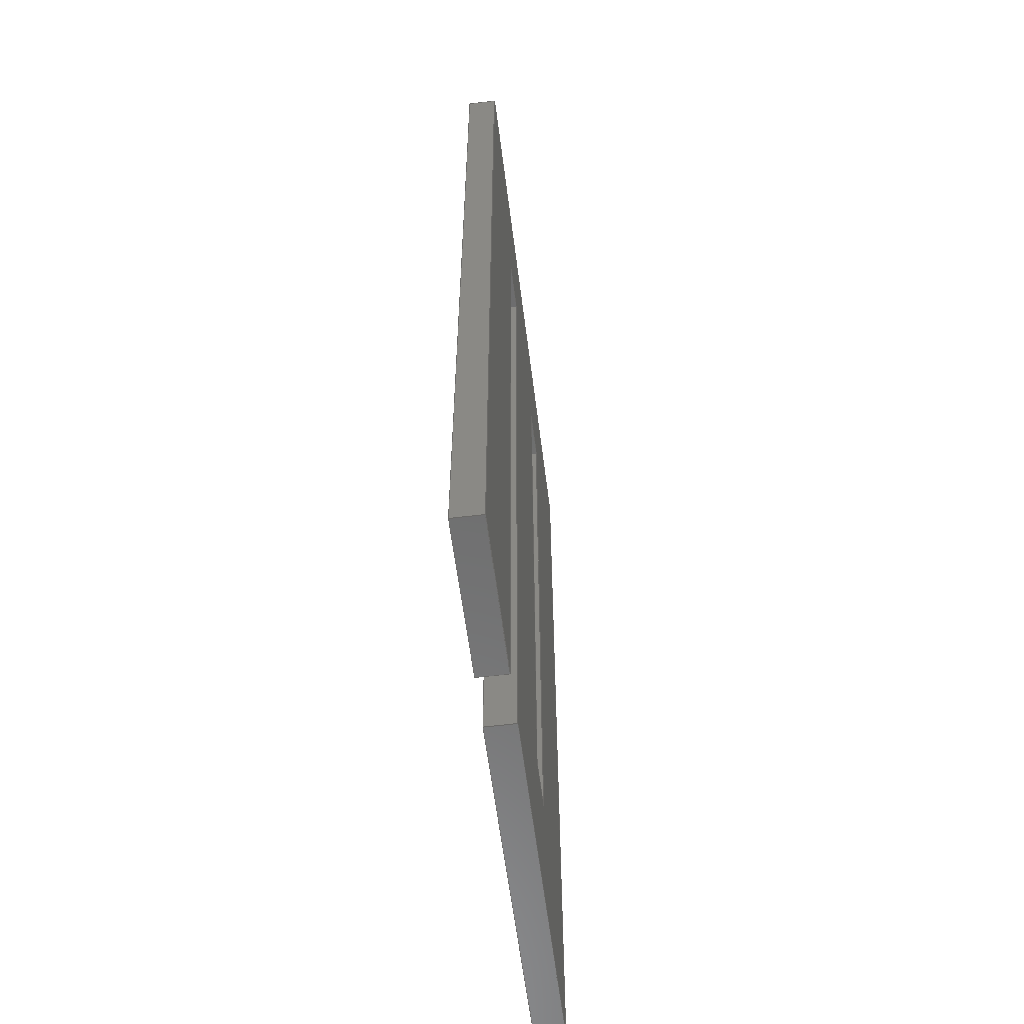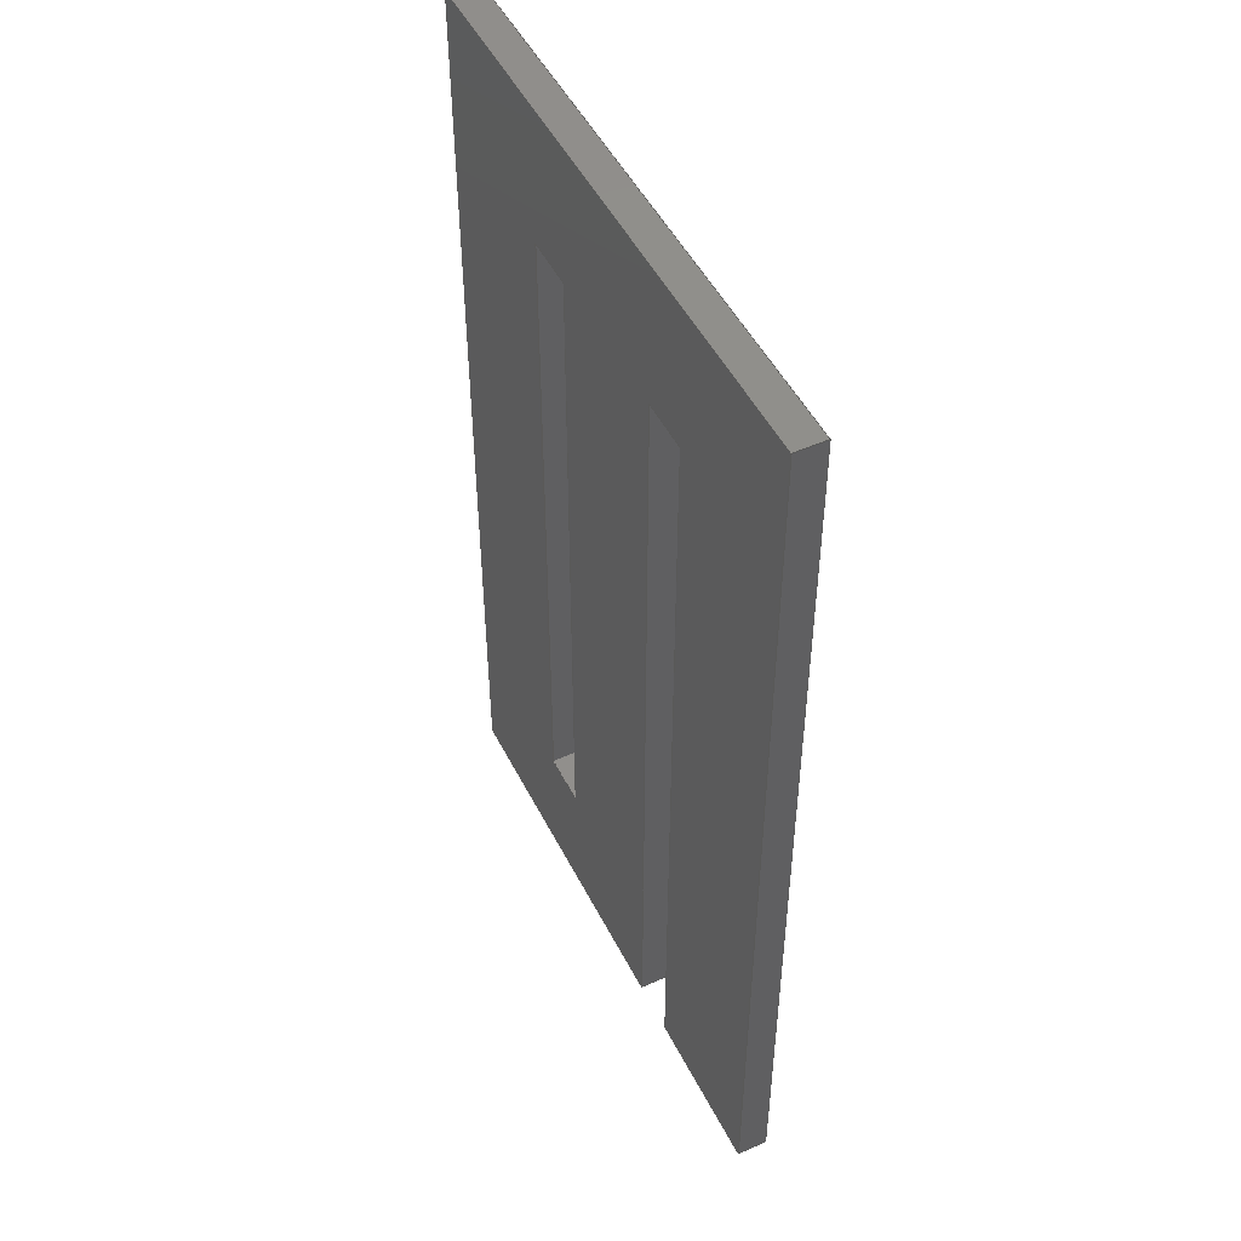
<metadata>
{"format":"step","ext":"step","renderer":"f3d","projection":"perspective","resolution":1024,"background":"white","views":[{"elev":-59.1,"azim":-76.2,"up":"+Y"},{"elev":49.7,"azim":-109.6,"up":"+Y"}]}
</metadata>
<code>
ISO-10303-21;
DATA;
#1=SHAPE_REPRESENTATION_RELATIONSHIP('','',#278,#2);
#2=ADVANCED_BREP_SHAPE_REPRESENTATION('',(#276),#436);
#3=ORIENTED_EDGE('',*,*,#75,.T.);
#4=ORIENTED_EDGE('',*,*,#76,.T.);
#5=ORIENTED_EDGE('',*,*,#77,.T.);
#6=ORIENTED_EDGE('',*,*,#78,.T.);
#7=ORIENTED_EDGE('',*,*,#79,.T.);
#8=ORIENTED_EDGE('',*,*,#80,.T.);
#9=ORIENTED_EDGE('',*,*,#81,.T.);
#10=ORIENTED_EDGE('',*,*,#82,.T.);
#11=ORIENTED_EDGE('',*,*,#83,.F.);
#12=ORIENTED_EDGE('',*,*,#84,.F.);
#13=ORIENTED_EDGE('',*,*,#85,.F.);
#14=ORIENTED_EDGE('',*,*,#86,.F.);
#15=ORIENTED_EDGE('',*,*,#87,.F.);
#16=ORIENTED_EDGE('',*,*,#88,.F.);
#17=ORIENTED_EDGE('',*,*,#89,.F.);
#18=ORIENTED_EDGE('',*,*,#90,.F.);
#19=ORIENTED_EDGE('',*,*,#91,.T.);
#20=ORIENTED_EDGE('',*,*,#92,.T.);
#21=ORIENTED_EDGE('',*,*,#93,.T.);
#22=ORIENTED_EDGE('',*,*,#94,.T.);
#23=ORIENTED_EDGE('',*,*,#95,.T.);
#24=ORIENTED_EDGE('',*,*,#96,.T.);
#25=ORIENTED_EDGE('',*,*,#97,.T.);
#26=ORIENTED_EDGE('',*,*,#98,.T.);
#27=ORIENTED_EDGE('',*,*,#76,.F.);
#28=ORIENTED_EDGE('',*,*,#99,.T.);
#29=ORIENTED_EDGE('',*,*,#98,.F.);
#30=ORIENTED_EDGE('',*,*,#100,.F.);
#31=ORIENTED_EDGE('',*,*,#101,.F.);
#32=ORIENTED_EDGE('',*,*,#83,.T.);
#33=ORIENTED_EDGE('',*,*,#102,.T.);
#34=ORIENTED_EDGE('',*,*,#90,.T.);
#35=ORIENTED_EDGE('',*,*,#103,.F.);
#36=ORIENTED_EDGE('',*,*,#84,.T.);
#37=ORIENTED_EDGE('',*,*,#101,.T.);
#38=ORIENTED_EDGE('',*,*,#89,.T.);
#39=ORIENTED_EDGE('',*,*,#104,.F.);
#40=ORIENTED_EDGE('',*,*,#85,.T.);
#41=ORIENTED_EDGE('',*,*,#103,.T.);
#42=ORIENTED_EDGE('',*,*,#88,.T.);
#43=ORIENTED_EDGE('',*,*,#102,.F.);
#44=ORIENTED_EDGE('',*,*,#86,.T.);
#45=ORIENTED_EDGE('',*,*,#104,.T.);
#46=ORIENTED_EDGE('',*,*,#87,.T.);
#47=ORIENTED_EDGE('',*,*,#77,.F.);
#48=ORIENTED_EDGE('',*,*,#100,.T.);
#49=ORIENTED_EDGE('',*,*,#97,.F.);
#50=ORIENTED_EDGE('',*,*,#105,.F.);
#51=ORIENTED_EDGE('',*,*,#78,.F.);
#52=ORIENTED_EDGE('',*,*,#105,.T.);
#53=ORIENTED_EDGE('',*,*,#96,.F.);
#54=ORIENTED_EDGE('',*,*,#106,.F.);
#55=ORIENTED_EDGE('',*,*,#79,.F.);
#56=ORIENTED_EDGE('',*,*,#106,.T.);
#57=ORIENTED_EDGE('',*,*,#95,.F.);
#58=ORIENTED_EDGE('',*,*,#107,.F.);
#59=ORIENTED_EDGE('',*,*,#80,.F.);
#60=ORIENTED_EDGE('',*,*,#107,.T.);
#61=ORIENTED_EDGE('',*,*,#94,.F.);
#62=ORIENTED_EDGE('',*,*,#108,.F.);
#63=ORIENTED_EDGE('',*,*,#81,.F.);
#64=ORIENTED_EDGE('',*,*,#108,.T.);
#65=ORIENTED_EDGE('',*,*,#93,.F.);
#66=ORIENTED_EDGE('',*,*,#109,.F.);
#67=ORIENTED_EDGE('',*,*,#82,.F.);
#68=ORIENTED_EDGE('',*,*,#109,.T.);
#69=ORIENTED_EDGE('',*,*,#92,.F.);
#70=ORIENTED_EDGE('',*,*,#110,.F.);
#71=ORIENTED_EDGE('',*,*,#75,.F.);
#72=ORIENTED_EDGE('',*,*,#110,.T.);
#73=ORIENTED_EDGE('',*,*,#91,.F.);
#74=ORIENTED_EDGE('',*,*,#99,.F.);
#75=EDGE_CURVE('',#111,#112,#135,.T.);
#76=EDGE_CURVE('',#112,#113,#136,.T.);
#77=EDGE_CURVE('',#113,#114,#137,.T.);
#78=EDGE_CURVE('',#114,#115,#138,.T.);
#79=EDGE_CURVE('',#115,#116,#139,.T.);
#80=EDGE_CURVE('',#116,#117,#140,.T.);
#81=EDGE_CURVE('',#117,#118,#141,.T.);
#82=EDGE_CURVE('',#118,#111,#142,.T.);
#83=EDGE_CURVE('',#119,#120,#143,.T.);
#84=EDGE_CURVE('',#121,#119,#144,.T.);
#85=EDGE_CURVE('',#122,#121,#145,.T.);
#86=EDGE_CURVE('',#120,#122,#146,.T.);
#87=EDGE_CURVE('',#123,#124,#147,.T.);
#88=EDGE_CURVE('',#125,#123,#148,.T.);
#89=EDGE_CURVE('',#126,#125,#149,.T.);
#90=EDGE_CURVE('',#124,#126,#150,.T.);
#91=EDGE_CURVE('',#127,#128,#151,.T.);
#92=EDGE_CURVE('',#128,#129,#152,.T.);
#93=EDGE_CURVE('',#129,#130,#153,.T.);
#94=EDGE_CURVE('',#130,#131,#154,.T.);
#95=EDGE_CURVE('',#131,#132,#155,.T.);
#96=EDGE_CURVE('',#132,#133,#156,.T.);
#97=EDGE_CURVE('',#133,#134,#157,.T.);
#98=EDGE_CURVE('',#134,#127,#158,.T.);
#99=EDGE_CURVE('',#112,#127,#159,.T.);
#100=EDGE_CURVE('',#113,#134,#160,.T.);
#101=EDGE_CURVE('',#119,#126,#161,.T.);
#102=EDGE_CURVE('',#120,#124,#162,.T.);
#103=EDGE_CURVE('',#121,#125,#163,.T.);
#104=EDGE_CURVE('',#122,#123,#164,.T.);
#105=EDGE_CURVE('',#114,#133,#165,.T.);
#106=EDGE_CURVE('',#115,#132,#166,.T.);
#107=EDGE_CURVE('',#116,#131,#167,.T.);
#108=EDGE_CURVE('',#117,#130,#168,.T.);
#109=EDGE_CURVE('',#118,#129,#169,.T.);
#110=EDGE_CURVE('',#111,#128,#170,.T.);
#111=VERTEX_POINT('',#363);
#112=VERTEX_POINT('',#364);
#113=VERTEX_POINT('',#366);
#114=VERTEX_POINT('',#368);
#115=VERTEX_POINT('',#370);
#116=VERTEX_POINT('',#372);
#117=VERTEX_POINT('',#374);
#118=VERTEX_POINT('',#376);
#119=VERTEX_POINT('',#379);
#120=VERTEX_POINT('',#380);
#121=VERTEX_POINT('',#382);
#122=VERTEX_POINT('',#384);
#123=VERTEX_POINT('',#388);
#124=VERTEX_POINT('',#389);
#125=VERTEX_POINT('',#391);
#126=VERTEX_POINT('',#393);
#127=VERTEX_POINT('',#396);
#128=VERTEX_POINT('',#397);
#129=VERTEX_POINT('',#399);
#130=VERTEX_POINT('',#401);
#131=VERTEX_POINT('',#403);
#132=VERTEX_POINT('',#405);
#133=VERTEX_POINT('',#407);
#134=VERTEX_POINT('',#409);
#135=LINE('',#362,#171);
#136=LINE('',#365,#172);
#137=LINE('',#367,#173);
#138=LINE('',#369,#174);
#139=LINE('',#371,#175);
#140=LINE('',#373,#176);
#141=LINE('',#375,#177);
#142=LINE('',#377,#178);
#143=LINE('',#378,#179);
#144=LINE('',#381,#180);
#145=LINE('',#383,#181);
#146=LINE('',#385,#182);
#147=LINE('',#387,#183);
#148=LINE('',#390,#184);
#149=LINE('',#392,#185);
#150=LINE('',#394,#186);
#151=LINE('',#395,#187);
#152=LINE('',#398,#188);
#153=LINE('',#400,#189);
#154=LINE('',#402,#190);
#155=LINE('',#404,#191);
#156=LINE('',#406,#192);
#157=LINE('',#408,#193);
#158=LINE('',#410,#194);
#159=LINE('',#412,#195);
#160=LINE('',#413,#196);
#161=LINE('',#415,#197);
#162=LINE('',#416,#198);
#163=LINE('',#418,#199);
#164=LINE('',#420,#200);
#165=LINE('',#423,#201);
#166=LINE('',#425,#202);
#167=LINE('',#427,#203);
#168=LINE('',#429,#204);
#169=LINE('',#431,#205);
#170=LINE('',#433,#206);
#171=VECTOR('',#298,1);
#172=VECTOR('',#299,1);
#173=VECTOR('',#300,1);
#174=VECTOR('',#301,1);
#175=VECTOR('',#302,1);
#176=VECTOR('',#303,1);
#177=VECTOR('',#304,1);
#178=VECTOR('',#305,1);
#179=VECTOR('',#306,1);
#180=VECTOR('',#307,1);
#181=VECTOR('',#308,1);
#182=VECTOR('',#309,1);
#183=VECTOR('',#312,1);
#184=VECTOR('',#313,1);
#185=VECTOR('',#314,1);
#186=VECTOR('',#315,1);
#187=VECTOR('',#316,1);
#188=VECTOR('',#317,1);
#189=VECTOR('',#318,1);
#190=VECTOR('',#319,1);
#191=VECTOR('',#320,1);
#192=VECTOR('',#321,1);
#193=VECTOR('',#322,1);
#194=VECTOR('',#323,1);
#195=VECTOR('',#326,1);
#196=VECTOR('',#327,1);
#197=VECTOR('',#330,1);
#198=VECTOR('',#331,1);
#199=VECTOR('',#334,1);
#200=VECTOR('',#337,1);
#201=VECTOR('',#342,1);
#202=VECTOR('',#345,1);
#203=VECTOR('',#348,1);
#204=VECTOR('',#351,1);
#205=VECTOR('',#354,1);
#206=VECTOR('',#357,1);
#207=EDGE_LOOP('',(#3,#4,#5,#6,#7,#8,#9,#10));
#208=EDGE_LOOP('',(#11,#12,#13,#14));
#209=EDGE_LOOP('',(#15,#16,#17,#18));
#210=EDGE_LOOP('',(#19,#20,#21,#22,#23,#24,#25,#26));
#211=EDGE_LOOP('',(#27,#28,#29,#30));
#212=EDGE_LOOP('',(#31,#32,#33,#34));
#213=EDGE_LOOP('',(#35,#36,#37,#38));
#214=EDGE_LOOP('',(#39,#40,#41,#42));
#215=EDGE_LOOP('',(#43,#44,#45,#46));
#216=EDGE_LOOP('',(#47,#48,#49,#50));
#217=EDGE_LOOP('',(#51,#52,#53,#54));
#218=EDGE_LOOP('',(#55,#56,#57,#58));
#219=EDGE_LOOP('',(#59,#60,#61,#62));
#220=EDGE_LOOP('',(#63,#64,#65,#66));
#221=EDGE_LOOP('',(#67,#68,#69,#70));
#222=EDGE_LOOP('',(#71,#72,#73,#74));
#223=FACE_BOUND('',#207,.T.);
#224=FACE_BOUND('',#208,.T.);
#225=FACE_BOUND('',#209,.T.);
#226=FACE_BOUND('',#210,.T.);
#227=FACE_BOUND('',#211,.T.);
#228=FACE_BOUND('',#212,.T.);
#229=FACE_BOUND('',#213,.T.);
#230=FACE_BOUND('',#214,.T.);
#231=FACE_BOUND('',#215,.T.);
#232=FACE_BOUND('',#216,.T.);
#233=FACE_BOUND('',#217,.T.);
#234=FACE_BOUND('',#218,.T.);
#235=FACE_BOUND('',#219,.T.);
#236=FACE_BOUND('',#220,.T.);
#237=FACE_BOUND('',#221,.T.);
#238=FACE_BOUND('',#222,.T.);
#239=PLANE('',#280);
#240=PLANE('',#281);
#241=PLANE('',#282);
#242=PLANE('',#283);
#243=PLANE('',#284);
#244=PLANE('',#285);
#245=PLANE('',#286);
#246=PLANE('',#287);
#247=PLANE('',#288);
#248=PLANE('',#289);
#249=PLANE('',#290);
#250=PLANE('',#291);
#251=PLANE('',#292);
#252=PLANE('',#293);
#253=ADVANCED_FACE('',(#223,#224),#239,.F.);
#254=ADVANCED_FACE('',(#225,#226),#240,.T.);
#255=ADVANCED_FACE('',(#227),#241,.T.);
#256=ADVANCED_FACE('',(#228),#242,.F.);
#257=ADVANCED_FACE('',(#229),#243,.F.);
#258=ADVANCED_FACE('',(#230),#244,.F.);
#259=ADVANCED_FACE('',(#231),#245,.F.);
#260=ADVANCED_FACE('',(#232),#246,.T.);
#261=ADVANCED_FACE('',(#233),#247,.T.);
#262=ADVANCED_FACE('',(#234),#248,.T.);
#263=ADVANCED_FACE('',(#235),#249,.T.);
#264=ADVANCED_FACE('',(#236),#250,.T.);
#265=ADVANCED_FACE('',(#237),#251,.T.);
#266=ADVANCED_FACE('',(#238),#252,.T.);
#267=CLOSED_SHELL('',(#253,#254,#255,#256,#257,#258,#259,#260,#261,#262,
#263,#264,#265,#266));
#268=STYLED_ITEM('',(#269),#276);
#269=PRESENTATION_STYLE_ASSIGNMENT((#270));
#270=SURFACE_STYLE_USAGE(.BOTH.,#271);
#271=SURFACE_SIDE_STYLE('',(#272));
#272=SURFACE_STYLE_FILL_AREA(#273);
#273=FILL_AREA_STYLE('',(#274));
#274=FILL_AREA_STYLE_COLOUR('',#275);
#275=COLOUR_RGB('',0.7294,0.251,0.1059);
#276=MANIFOLD_SOLID_BREP('SINCLAIR',#267);
#277=SHAPE_DEFINITION_REPRESENTATION(#441,#278);
#278=SHAPE_REPRESENTATION('SINCLAIR',(#279),#436);
#279=AXIS2_PLACEMENT_3D('',#360,#294,#295);
#280=AXIS2_PLACEMENT_3D('',#361,#296,#297);
#281=AXIS2_PLACEMENT_3D('',#386,#310,#311);
#282=AXIS2_PLACEMENT_3D('',#411,#324,#325);
#283=AXIS2_PLACEMENT_3D('',#414,#328,#329);
#284=AXIS2_PLACEMENT_3D('',#417,#332,#333);
#285=AXIS2_PLACEMENT_3D('',#419,#335,#336);
#286=AXIS2_PLACEMENT_3D('',#421,#338,#339);
#287=AXIS2_PLACEMENT_3D('',#422,#340,#341);
#288=AXIS2_PLACEMENT_3D('',#424,#343,#344);
#289=AXIS2_PLACEMENT_3D('',#426,#346,#347);
#290=AXIS2_PLACEMENT_3D('',#428,#349,#350);
#291=AXIS2_PLACEMENT_3D('',#430,#352,#353);
#292=AXIS2_PLACEMENT_3D('',#432,#355,#356);
#293=AXIS2_PLACEMENT_3D('',#434,#358,#359);
#294=DIRECTION('',(0,0,1));
#295=DIRECTION('',(1,0,0));
#296=DIRECTION('',(0.1156,5.531e-16,0.9933));
#297=DIRECTION('',(0.9933,-6.439e-17,-0.1156));
#298=DIRECTION('',(7.569e-18,1,-5.577e-16));
#299=DIRECTION('',(-0.9933,-1.245e-30,0.1156));
#300=DIRECTION('',(-7.539e-18,-1,5.577e-16));
#301=DIRECTION('',(-0.9933,4.93e-32,0.1156));
#302=DIRECTION('',(-2.679e-18,1,-5.565e-16));
#303=DIRECTION('',(0.9933,3.698e-32,-0.1156));
#304=DIRECTION('',(2.657e-18,-1,5.565e-16));
#305=DIRECTION('',(-0.9933,4.93e-31,0.1156));
#306=DIRECTION('',(0.9933,2.564e-30,-0.1156));
#307=DIRECTION('',(-6.396e-17,1,-5.494e-16));
#308=DIRECTION('',(-0.9933,2.749e-30,0.1156));
#309=DIRECTION('',(-2.182e-17,-1,5.594e-16));
#310=DIRECTION('',(0.1156,5.531e-16,0.9933));
#311=DIRECTION('',(0.9933,-6.439e-17,-0.1156));
#312=DIRECTION('',(2.182e-17,1,-5.594e-16));
#313=DIRECTION('',(0.9933,-2.756e-30,-0.1156));
#314=DIRECTION('',(6.396e-17,-1,5.494e-16));
#315=DIRECTION('',(-0.9933,-2.564e-30,0.1156));
#316=DIRECTION('',(-7.569e-18,-1,5.577e-16));
#317=DIRECTION('',(0.9933,-4.912e-31,-0.1156));
#318=DIRECTION('',(-2.657e-18,1,-5.565e-16));
#319=DIRECTION('',(-0.9933,-3.838e-32,0.1156));
#320=DIRECTION('',(2.679e-18,-1,5.565e-16));
#321=DIRECTION('',(0.9933,-3.838e-32,-0.1156));
#322=DIRECTION('',(7.539e-18,1,-5.577e-16));
#323=DIRECTION('',(0.9933,1.236e-30,-0.1156));
#324=DIRECTION('',(6.396e-17,-1,5.494e-16));
#325=DIRECTION('',(0,-5.494e-16,-1));
#326=DIRECTION('',(0.1156,5.531e-16,0.9933));
#327=DIRECTION('',(0.1156,5.531e-16,0.9933));
#328=DIRECTION('',(-6.396e-17,1,-5.494e-16));
#329=DIRECTION('',(0,5.494e-16,1));
#330=DIRECTION('',(0.1156,5.531e-16,0.9933));
#331=DIRECTION('',(0.1156,5.531e-16,0.9933));
#332=DIRECTION('',(-0.9933,-7.486e-33,0.1156));
#333=DIRECTION('',(0.1156,0,0.9933));
#334=DIRECTION('',(0.1156,5.531e-16,0.9933));
#335=DIRECTION('',(6.396e-17,-1,5.494e-16));
#336=DIRECTION('',(0,-5.494e-16,-1));
#337=DIRECTION('',(0.1156,5.531e-16,0.9933));
#338=DIRECTION('',(0.9933,-8.636e-17,-0.1156));
#339=DIRECTION('',(-0.1156,0,-0.9933));
#340=DIRECTION('',(0.9933,-7.198e-17,-0.1156));
#341=DIRECTION('',(-0.1156,0,-0.9933));
#342=DIRECTION('',(0.1156,5.531e-16,0.9933));
#343=DIRECTION('',(6.396e-17,-1,5.494e-16));
#344=DIRECTION('',(0,-5.494e-16,-1));
#345=DIRECTION('',(0.1156,5.531e-16,0.9933));
#346=DIRECTION('',(-0.9933,6.169e-17,0.1156));
#347=DIRECTION('',(0.1156,0,0.9933));
#348=DIRECTION('',(0.1156,5.531e-16,0.9933));
#349=DIRECTION('',(-6.396e-17,1,-5.494e-16));
#350=DIRECTION('',(0,5.494e-16,1));
#351=DIRECTION('',(0.1156,5.531e-16,0.9933));
#352=DIRECTION('',(0.9933,-6.171e-17,-0.1156));
#353=DIRECTION('',(-0.1156,0,-0.9933));
#354=DIRECTION('',(0.1156,5.531e-16,0.9933));
#355=DIRECTION('',(6.396e-17,-1,5.494e-16));
#356=DIRECTION('',(0,-5.494e-16,-1));
#357=DIRECTION('',(0.1156,5.531e-16,0.9933));
#358=DIRECTION('',(-0.9933,7.201e-17,0.1156));
#359=DIRECTION('',(0.1156,0,0.9933));
#360=CARTESIAN_POINT('',(0,0,0));
#361=CARTESIAN_POINT('',(-0.1953,0.3259,0.03162));
#362=CARTESIAN_POINT('',(-0.2692,0.2757,0.04022));
#363=CARTESIAN_POINT('',(-0.2692,0.2702,0.04022));
#364=CARTESIAN_POINT('',(-0.2692,0.2813,0.04022));
#365=CARTESIAN_POINT('',(-0.2695,0.2813,0.04026));
#366=CARTESIAN_POINT('',(-0.2699,0.2813,0.0403));
#367=CARTESIAN_POINT('',(-0.2699,0.2757,0.0403));
#368=CARTESIAN_POINT('',(-0.2699,0.2701,0.0403));
#369=CARTESIAN_POINT('',(-0.2709,0.2701,0.04042));
#370=CARTESIAN_POINT('',(-0.272,0.2701,0.04054));
#371=CARTESIAN_POINT('',(-0.272,0.2766,0.04054));
#372=CARTESIAN_POINT('',(-0.272,0.2832,0.04054));
#373=CARTESIAN_POINT('',(-0.2681,0.2832,0.0401));
#374=CARTESIAN_POINT('',(-0.2643,0.2832,0.03965));
#375=CARTESIAN_POINT('',(-0.2643,0.2767,0.03965));
#376=CARTESIAN_POINT('',(-0.2643,0.2702,0.03965));
#377=CARTESIAN_POINT('',(-0.2667,0.2702,0.03993));
#378=CARTESIAN_POINT('',(-0.2668,0.2813,0.03994));
#379=CARTESIAN_POINT('',(-0.2672,0.2813,0.03999));
#380=CARTESIAN_POINT('',(-0.2665,0.2813,0.0399));
#381=CARTESIAN_POINT('',(-0.2672,0.2766,0.03999));
#382=CARTESIAN_POINT('',(-0.2672,0.272,0.03999));
#383=CARTESIAN_POINT('',(-0.2668,0.272,0.03994));
#384=CARTESIAN_POINT('',(-0.2665,0.272,0.0399));
#385=CARTESIAN_POINT('',(-0.2665,0.2766,0.0399));
#386=CARTESIAN_POINT('',(-0.1953,0.3259,0.03202));
#387=CARTESIAN_POINT('',(-0.2664,0.2766,0.0403));
#388=CARTESIAN_POINT('',(-0.2664,0.272,0.0403));
#389=CARTESIAN_POINT('',(-0.2664,0.2813,0.0403));
#390=CARTESIAN_POINT('',(-0.2668,0.272,0.04034));
#391=CARTESIAN_POINT('',(-0.2671,0.272,0.04038));
#392=CARTESIAN_POINT('',(-0.2671,0.2766,0.04038));
#393=CARTESIAN_POINT('',(-0.2671,0.2813,0.04038));
#394=CARTESIAN_POINT('',(-0.2668,0.2813,0.04034));
#395=CARTESIAN_POINT('',(-0.2691,0.2757,0.04062));
#396=CARTESIAN_POINT('',(-0.2691,0.2813,0.04062));
#397=CARTESIAN_POINT('',(-0.2691,0.2702,0.04062));
#398=CARTESIAN_POINT('',(-0.2667,0.2702,0.04033));
#399=CARTESIAN_POINT('',(-0.2642,0.2702,0.04005));
#400=CARTESIAN_POINT('',(-0.2642,0.2767,0.04005));
#401=CARTESIAN_POINT('',(-0.2642,0.2832,0.04005));
#402=CARTESIAN_POINT('',(-0.2681,0.2832,0.04049));
#403=CARTESIAN_POINT('',(-0.2719,0.2832,0.04094));
#404=CARTESIAN_POINT('',(-0.2719,0.2766,0.04094));
#405=CARTESIAN_POINT('',(-0.2719,0.2701,0.04094));
#406=CARTESIAN_POINT('',(-0.2709,0.2701,0.04082));
#407=CARTESIAN_POINT('',(-0.2698,0.2701,0.0407));
#408=CARTESIAN_POINT('',(-0.2698,0.2757,0.0407));
#409=CARTESIAN_POINT('',(-0.2698,0.2813,0.0407));
#410=CARTESIAN_POINT('',(-0.2695,0.2813,0.04066));
#411=CARTESIAN_POINT('',(-0.2695,0.2813,0.04026));
#412=CARTESIAN_POINT('',(-0.2692,0.2813,0.04022));
#413=CARTESIAN_POINT('',(-0.2699,0.2813,0.0403));
#414=CARTESIAN_POINT('',(-0.2668,0.2813,0.03994));
#415=CARTESIAN_POINT('',(-0.2672,0.2813,0.03998));
#416=CARTESIAN_POINT('',(-0.2665,0.2813,0.0399));
#417=CARTESIAN_POINT('',(-0.2672,0.2766,0.03998));
#418=CARTESIAN_POINT('',(-0.2672,0.272,0.03998));
#419=CARTESIAN_POINT('',(-0.2668,0.272,0.03994));
#420=CARTESIAN_POINT('',(-0.2665,0.272,0.0399));
#421=CARTESIAN_POINT('',(-0.2665,0.2766,0.0399));
#422=CARTESIAN_POINT('',(-0.2699,0.2757,0.0403));
#423=CARTESIAN_POINT('',(-0.2699,0.2701,0.0403));
#424=CARTESIAN_POINT('',(-0.2709,0.2701,0.04042));
#425=CARTESIAN_POINT('',(-0.272,0.2701,0.04054));
#426=CARTESIAN_POINT('',(-0.272,0.2766,0.04054));
#427=CARTESIAN_POINT('',(-0.272,0.2832,0.04054));
#428=CARTESIAN_POINT('',(-0.2681,0.2832,0.04009));
#429=CARTESIAN_POINT('',(-0.2643,0.2832,0.03965));
#430=CARTESIAN_POINT('',(-0.2643,0.2767,0.03965));
#431=CARTESIAN_POINT('',(-0.2643,0.2702,0.03965));
#432=CARTESIAN_POINT('',(-0.2667,0.2702,0.03993));
#433=CARTESIAN_POINT('',(-0.2692,0.2702,0.04022));
#434=CARTESIAN_POINT('',(-0.2692,0.2757,0.04022));
#435=MECHANICAL_DESIGN_GEOMETRIC_PRESENTATION_REPRESENTATION('',(#268),
#436);
#436=(
GEOMETRIC_REPRESENTATION_CONTEXT(3)
GLOBAL_UNCERTAINTY_ASSIGNED_CONTEXT((#437))
GLOBAL_UNIT_ASSIGNED_CONTEXT((#440,#439,#438))
REPRESENTATION_CONTEXT('SINCLAIR','TOP_LEVEL_ASSEMBLY_PART')
);
#437=UNCERTAINTY_MEASURE_WITH_UNIT(LENGTH_MEASURE(1e-08),#440,
'DISTANCE_ACCURACY_VALUE','Maximum Tolerance applied to model');
#438=(
NAMED_UNIT(*)
SI_UNIT($,.STERADIAN.)
SOLID_ANGLE_UNIT()
);
#439=(
NAMED_UNIT(*)
PLANE_ANGLE_UNIT()
SI_UNIT($,.RADIAN.)
);
#440=(
LENGTH_UNIT()
NAMED_UNIT(*)
SI_UNIT($,.METRE.)
);
#441=PRODUCT_DEFINITION_SHAPE('','',#442);
#442=PRODUCT_DEFINITION('','',#444,#443);
#443=PRODUCT_DEFINITION_CONTEXT('',#450,'design');
#444=PRODUCT_DEFINITION_FORMATION_WITH_SPECIFIED_SOURCE('','',#446,
 .NOT_KNOWN.);
#445=PRODUCT_RELATED_PRODUCT_CATEGORY('','',(#446));
#446=PRODUCT('SINCLAIR','SINCLAIR','SINCLAIR',(#448));
#447=PRODUCT_CATEGORY('','');
#448=PRODUCT_CONTEXT('',#450,'mechanical');
#449=APPLICATION_PROTOCOL_DEFINITION('international standard',
'ap242_managed_model_based_3d_engineering',2011,#450);
#450=APPLICATION_CONTEXT('managed model based 3d engineering');
ENDSEC;
END-ISO-10303-21;

</code>
